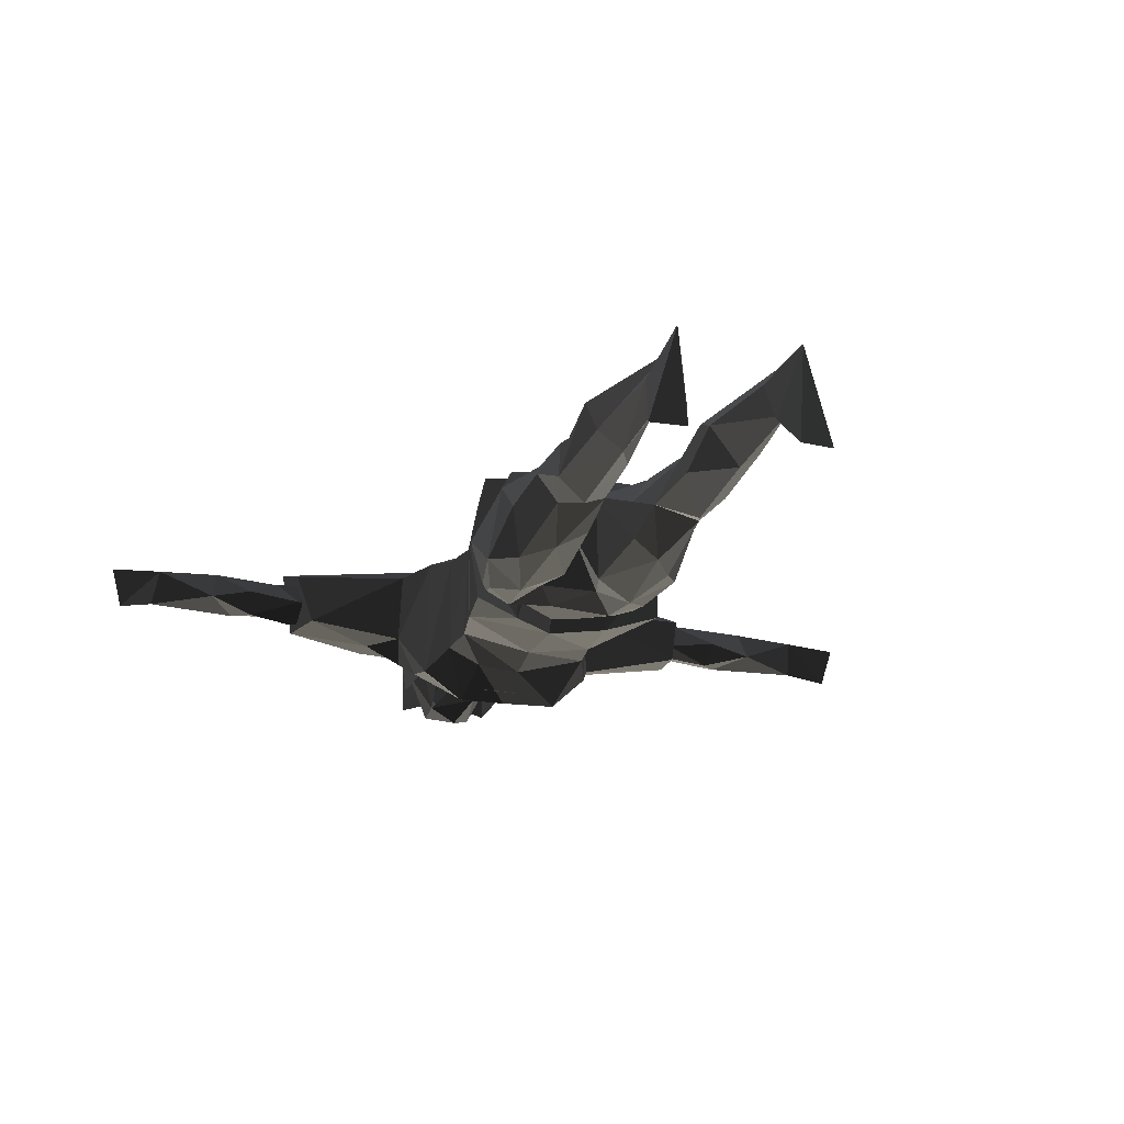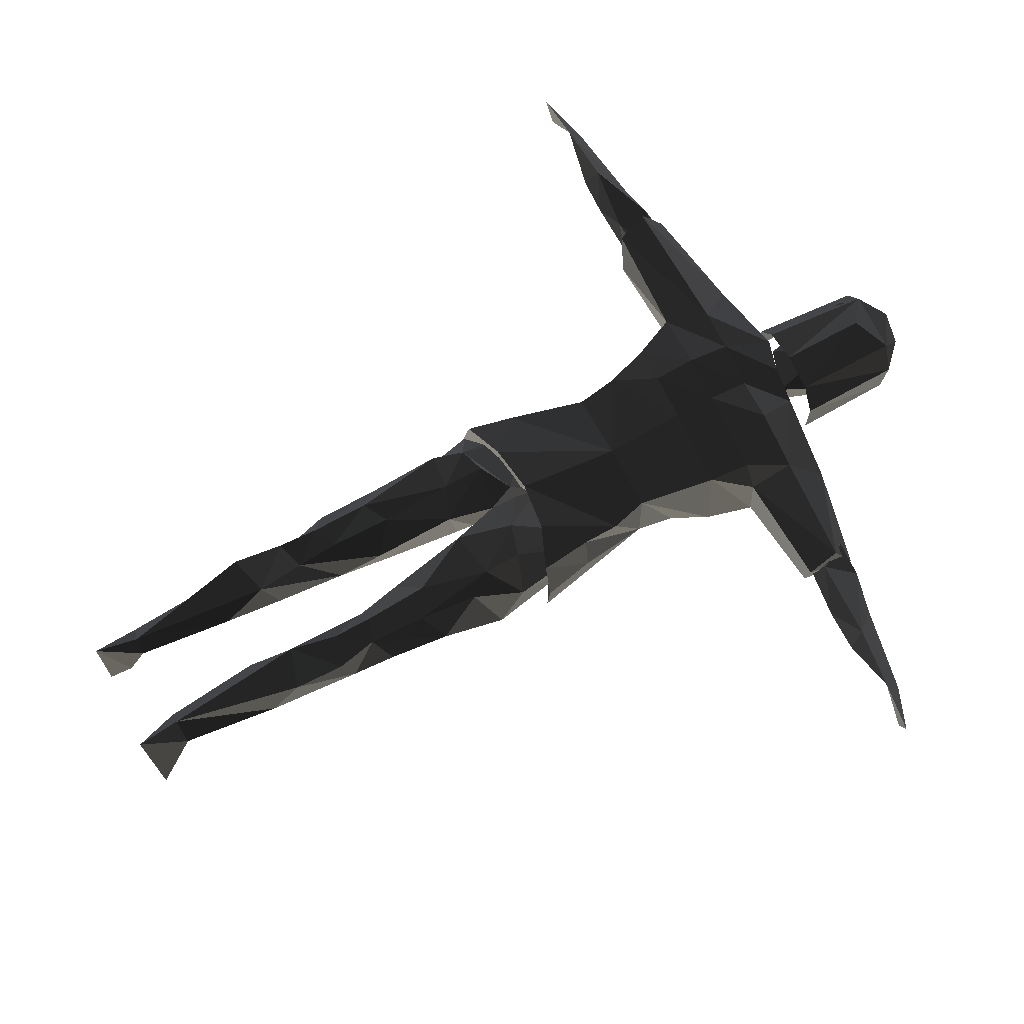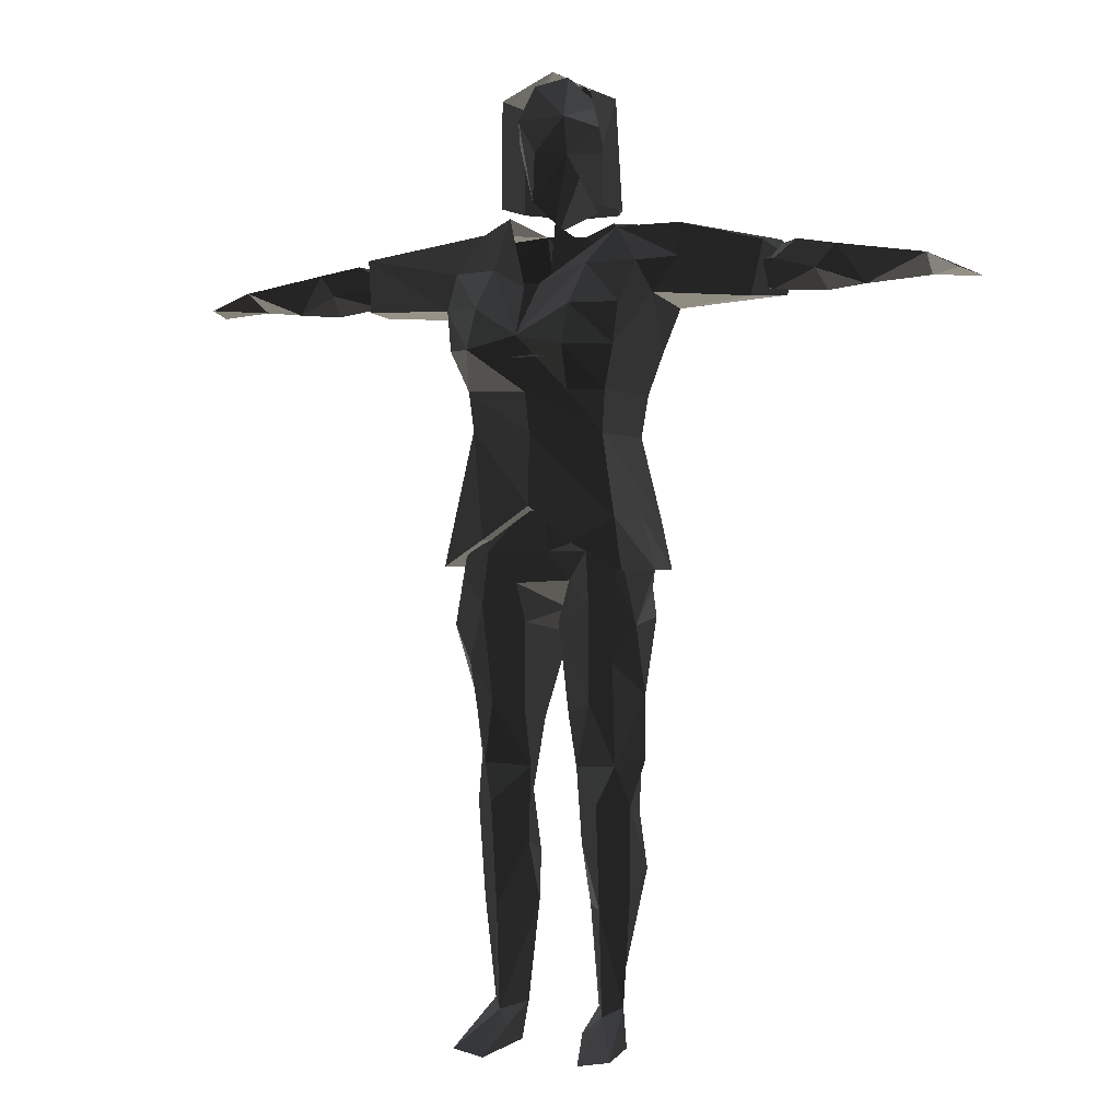
<metadata>
{"format":"obj","ext":"obj","renderer":"f3d","projection":"perspective","resolution":1024,"background":"white","views":[{"elev":-21.5,"azim":161.4,"up":"+Y"},{"elev":73.1,"azim":-117.2,"up":"+Y"},{"elev":-0.6,"azim":27.0,"up":"+Z"}]}
</metadata>
<code>
v -153.8 5.629 211.1
v 147.5 0.4696 207.4
v -2.74 -41.01 35.45
v -2.867 -45.45 110.3
v -149.5 1.519 174
v -53.27 -30.37 113
v -2.913 -58.4 146.6
v -54.26 -6.191 221.5
v -68.97 -35.13 -4.465
v 63.43 -36.54 -7.52
v 49.24 -32.17 111.3
v 60.06 -35.2 168.2
v 139.3 -0.5445 171.1
v 45.56 -6.424 221.2
v -76.61 -18.33 169.6
v -71.74 -13.72 194.8
v -2.866 -39.17 83.49
v -49.48 -30.42 86.44
v 46.65 -30.49 82.8
v 26.88 -42.97 110.8
v 32.09 -25.14 196.2
v 65.24 -19.1 196.6
v 32.19 -61.32 139.2
v -64.55 -35.24 140.2
v -38.87 -59.8 138.3
v -38.29 -48.39 166.3
v -40.61 -19.53 195.2
v -36.46 -42.18 13.15
v 29.12 -41.5 10.83
v 59.03 -38.36 27.86
v 71.2 -5.435 176.5
v 90.13 -5.89 199.5
v 90.19 -4.365 221.7
v 59.78 -41.88 140.1
v 30.7 -48.69 167.2
v 150 25.95 210
v -3.047 61.32 8.848
v -4.503 49.42 224.2
v -153 32.42 172.7
v -61.94 52.59 166.3
v -3.831 55.66 167.2
v -63.59 48.8 -4.465
v -55.92 38.58 58.97
v 58.59 53.27 -6.339
v 48.93 35.9 111.3
v 150.9 33.43 174.2
v -150.3 43.24 194.2
v -74.08 29.71 167.5
v -76.02 50.51 195.1
v -2.985 41.63 83.49
v -47.6 33.44 85.8
v 44.35 35.01 82.8
v 26.77 58.41 196.2
v 55.91 57.4 196.6
v 29.35 53.56 139.2
v -3.443 53.34 138.8
v -58.01 43.55 139.5
v -35.12 58.95 195.2
v -4.178 53.21 195.7
v -28.97 38.45 224
v -58.11 44 32.13
v -36.17 60.17 5.941
v 30.22 60.91 3.627
v 53.88 46.36 27.5
v 70.5 41.44 170
v 157.7 41.63 195.5
v 75.17 28.09 223.5
v 56.65 42.72 139.7
v 28.82 58.97 167.7
v 18.99 44.62 231.4
v 47.19 -30.05 209.9
v -61.89 -29.92 209.2
v -63.98 4.954 32.13
v -71.38 2.713 -3.828
v 69.25 3.066 -6.803
v 59.68 3.998 27.68
v -11.94 -28.72 181.5
v 0.7156 -31.29 183.4
v -25.58 43.88 237.9
v 23.54 43.58 236.3
v -39.42 -9.508 237.9
v 35.17 -7.345 236.3
v 0.3858 35.57 325.8
v -25.15 46.14 309.4
v 18.86 43.81 310.3
v -1.499 58.26 293.9
v -0.8438 51.13 237.1
v -18.77 20.24 326.1
v -34.99 -16.64 309.4
v -36.41 20.24 309.4
v 30.75 -16.21 311.8
v 32.06 20.24 311.8
v 38.22 -11.99 275.1
v -38.9 23.02 237.9
v 35.59 23.02 236.3
v -5.196 -0.2279 330
v -89.68 32.45 218
v 67.4 -22.63 -43.34
v -39.72 20.79 -328.3
v 3.194 -33.46 161.7
v 28.93 42.47 -41.2
v 39.71 20.79 -328.3
v -287.9 24.79 178.5
v 280.5 -2.073 181.6
v 5.681 1.112 325.5
v -57.01 -9.381 -162.5
v 24.11 38.98 297.4
v -48.75 -15.92 -136.4
v 35.88 -29.2 -94.44
v -210.1 31.9 184.4
v 13.62 5.24 -106
v 17.14 -9.398 -138.3
v -38.41 -14.59 -302.7
v -11.36 -14.73 317.8
v -166 12.43 208.3
v 35.04 -44.34 -330
v -57.92 -43.23 -326.1
v 32.42 6.206 288.6
v 27.69 27.64 275.8
v -56.11 -30.52 -12.01
v 135.9 32.35 204.6
v 19.53 -24.8 -13.67
v 38.37 -18.62 -231.5
v -28.31 -23.19 -312.2
v -43.46 39.56 -43.74
v -0.000334 25.99 21.46
v -52.89 14.11 -170.6
v 85.46 28.15 186.7
v -4.375 50.69 0.7211
v -35.3 17.02 -297.7
v 18.68 -26.41 268.6
v 287.9 24.79 178.5
v -0.1027 -36.85 269
v -67.4 -22.63 -43.34
v -25 59.94 -13.61
v -17.4 -27.15 293.4
v 12.42 -26.36 -41.42
v 31.79 23.91 -135.6
v 57.92 -43.23 -326.1
v -148 14.92 178.3
v -0.5312 37.29 -17.2
v 25 59.94 -13.61
v -53.7 -26.32 21.55
v -52.92 8.392 38.78
v 26.49 5.463 -298.6
v 52.89 14.11 -170.6
v 8.069 31.01 -49.14
v 38.41 -14.59 -302.7
v 16.3 24.39 235.6
v -20.54 40.16 306.8
v 35.3 17.03 -297.7
v 214 11.91 176.3
v 56.11 -30.52 -12.01
v 48.03 -1.513 -296.8
v 182 4.572 187.6
v 210.1 31.9 184.4
v -280.5 -2.074 181.6
v -185.6 18.18 174.1
v 28.31 -23.19 -312.2
v 39.18 -25.01 -161.7
v -52.96 -28.68 -68.05
v 54.26 22.61 -206.6
v -19.27 7.558 -230.5
v -38.37 -18.62 -231.5
v 124.9 30.96 179.7
v 164.9 29.59 202.6
v -48.88 23.56 -142.1
v 61.64 4.094 -132.4
v -19.83 -25.3 -15.45
v 32.26 -7.892 203.6
v 39.51 -36.57 -29.63
v -6.816 -26.65 238
v -16.21 -19.46 -102.2
v -35.05 -44.34 -330
v -194.6 7.678 203
v -143.9 32.35 203.6
v 64.18 -1.702 -89.25
v -54.26 22.61 -206.6
v -14.63 -54.41 132.4
v -39.18 -25.01 -161.7
v 6.534 -31.87 5.101
v -53.49 26.27 -58.93
v -30.03 29.21 -90.97
v 148.9 14.92 176.4
v 185.6 18.18 174.1
v -8.071 31.01 -49.14
v -26.49 5.463 -298.6
v 25.85 22.69 -198.5
v 30.98 18.26 -164.5
v 95.21 7.71 195
v 19.93 -7.135 -188.8
v -12.42 -26.36 -41.42
v -25.85 22.69 -198.5
v -61.64 4.094 -132.4
v -65.5 20.79 -24.13
v -64.18 -1.703 -89.25
v -0.673 -5.708 226.2
v 4.374 50.69 0.7211
v 16.51 -27.15 294
v 52.92 14 38.17
v -14.63 24.86 321.7
v -253 28.25 181.4
v 153.9 3.179 195
v 2.308 7.485 -32.21
v 36.34 -33.94 5.572
v -14.74 28.11 225.4
v 48.75 -15.92 -136.4
v -256.2 6.516 193.5
v 256.2 6.516 193.5
v 99.04 25.24 202.5
v -31.79 23.91 -135.6
v 54.25 -5.242 -228.5
v 1.374 -18.04 182.2
v 53.7 -26.32 21.54
v 48.88 23.56 -142.1
v -137.8 11.68 194.4
v 43.42 55.11 -18.97
v -13.62 5.24 -106
v 8.593 43.19 312.7
v -39.52 -36.57 -29.63
v 164.4 27.63 179.9
v 16.21 -19.46 -102.2
v -49.44 24.18 -101.2
v -46.91 57.39 -18.97
v -35.88 -29.2 -94.44
v -19.93 -7.135 -188.8
v -54.25 -5.242 -228.5
v 194.6 7.678 203
v -17.14 -9.398 -138.3
v 52.96 -28.67 -68.04
v -36.34 -33.94 5.572
v -30.98 18.26 -164.5
v 57.01 -9.381 -162.5
v -36.29 11.29 282.5
v 56.35 33.24 -38.3
v -41.34 28.02 30.37
v -154.2 33.16 184
v 41.34 28.02 30.37
v 19.27 7.558 -230.5
v -182 4.571 187.6
v 30.03 29.21 -90.97
v 166 12.43 208.3
v -214 11.91 176.3
v 3.05 -29.6 46.67
v 311.4 4.527 168.6
v -311.4 4.527 168.6
v 68.61 4.008 -6.413
v -5.784 48.4 273.6
v 253 28.25 181.4
v 49.44 24.18 -101.2
v -48.03 -1.517 -296.8
v -0.7914 -2.715 80.81
v -0.3316 -1.269 128.5
v -0.3316 6.662 204.8
v -0.3316 10.08 224.7
v -0.3316 5.471 255.1
v 4.886 6.662 204.8
v 66.09 17.57 200.5
v 146.6 16.14 192
v 244 15.29 188.2
v -5.549 6.662 204.8
v -80.99 17.15 197.1
v -151.5 21.07 192.8
v -240.9 17.46 188.2
v 38.85 13.06 33.02
v 41.09 2.791 -136.9
v 38.02 2.238 -294.3
v -35.12 13.06 33.02
v -40 2.791 -135.2
v -39.56 2.236 -293.4
v 19.32 -54.17 132.3
v -153.8 5.629 211.1
v 147.5 0.4696 207.4
v -2.74 -41.01 35.45
v -2.867 -45.45 110.3
v -149.5 1.519 174
v -53.27 -30.37 113
v -2.913 -58.4 146.6
v -54.26 -6.191 221.5
v -68.97 -35.13 -4.465
v 63.43 -36.54 -7.52
v 49.24 -32.17 111.3
v 60.06 -35.2 168.2
v 139.3 -0.5445 171.1
v 45.56 -6.424 221.2
v -76.61 -18.33 169.6
v -71.74 -13.72 194.8
v -2.866 -39.17 83.49
v -49.48 -30.42 86.44
v 46.65 -30.49 82.8
v 26.88 -42.97 110.8
v 32.09 -25.14 196.2
v 65.24 -19.1 196.6
v 32.19 -61.32 139.2
v -64.55 -35.24 140.2
v -38.87 -59.8 138.3
v -38.29 -48.39 166.3
v -40.61 -19.53 195.2
v -36.46 -42.18 13.15
v 29.12 -41.5 10.83
v 59.03 -38.36 27.86
v 71.2 -5.435 176.5
v 90.13 -5.89 199.5
v 90.19 -4.365 221.7
v 59.78 -41.88 140.1
v 30.7 -48.69 167.2
v 150 25.95 210
v -3.047 61.32 8.848
v -4.503 49.42 224.2
v -153 32.42 172.7
v -61.94 52.59 166.3
v -3.831 55.66 167.2
v -63.59 48.8 -4.465
v -55.92 38.58 58.97
v 58.59 53.27 -6.339
v 48.93 35.9 111.3
v 150.9 33.43 174.2
v -150.3 43.24 194.2
v -74.08 29.71 167.5
v -76.02 50.51 195.1
v -2.985 41.63 83.49
v -47.6 33.44 85.8
v 44.35 35.01 82.8
v 26.77 58.41 196.2
v 55.91 57.4 196.6
v 29.35 53.56 139.2
v -3.443 53.34 138.8
v -58.01 43.55 139.5
v -35.12 58.95 195.2
v -4.178 53.21 195.7
v -28.97 38.45 224
v -58.11 44 32.13
v -36.17 60.17 5.941
v 30.22 60.91 3.627
v 53.88 46.36 27.5
v 70.5 41.44 170
v 157.7 41.63 195.5
v 75.17 28.09 223.5
v 56.65 42.72 139.7
v 28.82 58.97 167.7
v -33.86 -7.902 231.2
v 18.99 44.62 231.4
v 47.19 -30.05 209.9
v -61.89 -29.92 209.2
v -63.98 4.954 32.13
v -71.38 2.713 -3.828
v 69.25 3.066 -6.803
v 59.68 3.998 27.68
v -11.94 -28.72 181.5
v 0.7156 -31.29 183.4
v -89.68 32.45 218
v -25.58 43.88 237.9
v 23.54 43.58 236.3
v -39.42 -9.508 237.9
v 35.17 -7.345 236.3
v 0.3858 35.57 325.8
v -25.15 46.14 309.4
v 18.86 43.81 310.3
v -1.499 58.26 293.9
v -0.8438 51.13 237.1
v -18.77 20.24 326.1
v -34.99 -16.64 309.4
v -36.41 20.24 309.4
v 30.75 -16.21 311.8
v 32.06 20.24 311.8
v 38.22 -11.99 275.1
v -38.9 23.02 237.9
v 35.59 23.02 236.3
v -5.196 -0.2279 330
g group0
g group1
f 11 52 19
f 55 45 68
f 64 19 52
f 41 56 55
f 41 40 56
f 48 47 39
f 47 1 39
f 9 18 28
f 327 328 311
f 314 289 322
f 326 316 327
f 337 307 273
f 321 328 327
f 316 321 327
f 347 334 315
f 313 333 346
f 313 332 333
f 294 305 306
f 287 286 297
f 292 350 278
f 301 274 300
f 337 338 307
f 336 302 339
f 339 305 316
f 298 297 278
f 296 295 277
f 322 328 321
f 317 284 336
f 281 347 301
f 345 280 289
f 337 325 338
f 296 286 295
f 337 273 317
f 348 335 301
f 347 348 301
f 323 321 316
f 300 347 281
f 274 308 300
f 304 285 303
f 306 305 283
f 293 302 303
f 298 341 279
f 299 333 274
f 279 287 298
f 278 296 275
f 278 349 298
f 292 278 306
f 291 275 290
f 304 338 285
f 289 332 345
f 304 303 273
f 275 277 288
f 293 292 283
f 280 346 299
f 292 285 350
f 282 291 290
f 332 289 314
f 279 341 331
f 303 302 284
f 290 275 288
f 278 294 306
f 297 286 296
f 273 303 284
f 277 289 288
f 335 321 323
f 342 285 338
f 286 287 272
f 287 279 272
f 320 351 331
f 331 351 279
f 279 351 272
f 276 319 286
f 318 351 320
f 318 320 319
f 285 292 293
f 273 307 304
f 305 339 302
f 338 304 307
f 278 275 291
f 292 306 283
f 282 316 305
f 346 280 345
f 290 288 301
f 321 314 322
f 294 282 305
f 288 289 274
f 302 336 284
f 334 347 300
f 333 299 346
f 308 314 321
f 294 291 282
f 301 288 274
f 308 274 333
f 334 321 335
f 278 291 294
f 315 348 347
f 275 296 277
f 287 297 298
f 286 328 295
f 334 300 308
f 297 296 278
f 348 315 335
f 332 314 333
f 308 321 334
f 313 346 345
f 308 333 314
f 332 313 345
f 315 334 335
f 284 317 273
f 293 283 302
f 295 322 277
f 330 331 309
f 328 286 319
f 289 299 274
f 277 322 289
f 324 309 342
f 325 342 338
f 325 324 342
f 283 305 302
f 330 329 331
f 317 336 325
f 324 330 309
f 322 295 328
f 286 272 276
f 272 351 318
f 316 282 323
f 317 325 337
f 301 335 290
f 329 320 331
f 285 293 303
f 349 341 298
f 336 324 325
f 324 340 330
f 319 276 310
f 312 329 330
f 272 310 276
f 301 300 281
f 340 312 330
f 336 340 324
f 336 339 340
f 319 320 311
f 328 319 311
f 312 311 329
f 340 339 326
f 329 311 320
f 340 326 312
f 290 323 282
f 339 316 326
f 323 290 335
f 326 327 312
f 327 311 312
f 310 318 319
f 310 272 318
f 299 289 280
f 40 57 56
f 51 18 43
f 56 45 55
f 2 36 66
f 56 57 50
f 56 50 45
f 44 63 75
f 74 62 42
f 62 61 42
f 35 34 23
f 26 15 16
f 7 78 21
f 29 3 30
f 36 67 66
f 68 31 65
f 45 34 68
f 7 26 27
f 6 24 25
f 50 57 51
f 65 13 46
f 30 75 10
f 18 9 73
f 67 54 66
f 24 15 25
f 46 2 66
f 30 64 76
f 30 76 75
f 45 50 52
f 10 75 29
f 29 37 3
f 32 14 33
f 12 34 35
f 32 31 22
f 3 62 28
f 27 16 8
f 4 25 7
f 27 77 7
f 35 7 21
f 19 4 20
f 14 67 33
f 73 61 18
f 2 32 33
f 17 6 4
f 12 21 22
f 28 74 9
f 78 14 21
f 19 20 11
f 43 18 61
f 13 31 32
f 17 4 19
f 35 23 7
f 25 15 26
f 13 32 2
f 17 18 6
f 52 50 64
f 67 14 70
f 1 16 15
f 1 8 16
f 60 97 49
f 8 97 60
f 1 97 8
f 15 48 5
f 49 97 47
f 48 49 47
f 22 21 14
f 33 36 2
f 31 68 34
f 36 33 67
f 20 4 7
f 12 35 21
f 34 45 11
f 73 9 74
f 30 17 19
f 51 43 50
f 34 11 23
f 3 18 17
f 13 65 31
f 29 75 63
f 74 28 62
f 50 43 37
f 11 20 23
f 3 17 30
f 62 3 37
f 64 50 63
f 23 20 7
f 75 76 44
f 6 25 4
f 27 26 16
f 24 57 15
f 37 29 63
f 7 25 26
f 64 44 76
f 62 43 61
f 63 50 37
f 73 74 42
f 43 62 37
f 73 42 61
f 64 63 44
f 2 46 13
f 31 12 22
f 6 51 24
f 38 60 59
f 48 15 57
f 3 28 18
f 18 51 6
f 70 38 53
f 67 70 54
f 70 53 54
f 31 34 12
f 60 58 59
f 54 65 46
f 38 59 53
f 57 24 51
f 5 1 15
f 47 97 1
f 52 11 45
f 66 54 46
f 19 64 30
f 60 49 58
f 32 22 14
f 27 8 77
f 54 53 65
f 59 69 53
f 39 5 48
f 59 58 41
f 5 39 1
f 10 29 30
f 59 41 69
f 53 69 65
f 69 68 65
f 40 49 48
f 40 48 57
f 58 40 41
f 55 68 69
f 49 40 58
f 41 55 69
g group2
f 107 149 119
f 149 107 248
f 107 219 248
f 201 114 234
f 105 114 201
f 197 206 234
f 219 199 105
f 219 105 201
f 119 131 118
f 150 201 234
f 234 206 248
f 248 150 234
f 119 149 131
f 118 199 219
f 248 219 150
f 150 219 201
f 107 119 118
f 107 118 219
g group3
f 136 114 199
f 199 114 105
f 199 118 131
f 131 172 133
f 136 234 114
f 172 197 234
f 131 133 199
f 131 197 172
f 248 206 149
f 172 136 133
f 172 234 136
f 136 199 133
g group4
f 115 176 216
f 179 271 100
f 197 170 213
f 216 240 115
f 240 216 140
f 115 237 176
f 240 175 115
f 176 237 216
f 140 158 240
f 140 216 237
f 240 243 175
f 110 237 115
f 175 110 115
f 158 140 237
f 240 158 243
f 175 243 208
f 237 110 158
f 110 175 202
f 202 175 208
f 243 158 110
f 202 208 243
f 202 243 110
f 157 208 202
f 190 210 203
f 208 103 202
f 103 157 202
f 208 157 103
f 210 128 165
f 190 165 128
f 121 203 210
f 203 184 190
f 231 143 244
f 184 165 190
f 221 210 165
f 166 121 210
f 181 244 214
f 181 231 244
f 242 203 121
f 143 195 144
f 120 143 231
f 221 166 210
f 165 184 221
f 166 242 121
f 203 242 155
f 205 181 214
f 184 203 155
f 169 231 181
f 224 144 195
f 224 236 144
f 228 155 242
f 220 120 231
f 185 184 155
f 205 122 181
f 220 231 169
f 166 156 242
f 185 221 184
f 122 169 181
f 143 120 134
f 214 153 205
f 156 228 242
f 120 220 134
f 195 143 134
f 214 200 247
f 152 155 228
f 166 221 156
f 185 155 152
f 122 204 169
f 220 169 192
f 135 126 236
f 192 169 204
f 224 135 236
f 221 185 156
f 205 171 122
f 217 200 238
f 171 205 153
f 126 129 141
f 126 141 198
f 122 137 204
f 129 126 135
f 200 217 247
f 134 220 161
f 126 198 238
f 185 152 156
f 122 171 137
f 152 228 209
f 228 156 249
f 195 125 224
f 195 134 182
f 171 153 98
f 198 217 238
f 220 192 225
f 214 98 153
f 195 182 125
f 228 249 209
f 129 135 141
f 186 192 204
f 147 204 137
f 214 247 98
f 198 141 142
f 204 147 141
f 220 225 161
f 217 198 142
f 152 249 156
f 186 204 141
f 134 161 196
f 224 125 135
f 209 249 152
f 135 186 141
f 171 98 230
f 182 134 196
f 247 217 98
f 125 186 135
f 147 142 141
f 171 109 137
f 186 173 192
f 147 101 142
f 217 235 98
f 109 171 230
f 173 225 192
f 101 217 142
f 222 147 137
f 209 104 249
f 217 101 235
f 196 161 108
f 186 125 183
f 161 225 108
f 222 137 109
f 98 177 230
f 223 125 182
f 196 223 182
f 101 147 241
f 235 177 98
f 209 249 132
f 132 249 104
f 173 186 218
f 218 186 183
f 223 183 125
f 194 196 108
f 109 230 207
f 209 132 104
f 111 241 147
f 225 229 108
f 173 229 225
f 222 111 147
f 230 177 207
f 101 250 235
f 250 177 235
f 196 167 223
f 112 222 109
f 250 101 241
f 218 229 173
f 211 218 183
f 167 196 194
f 223 211 183
f 112 111 222
f 109 207 112
f 177 168 207
f 111 138 241
f 138 250 241
f 218 232 229
f 229 180 108
f 177 250 215
f 167 211 223
f 218 211 232
f 108 106 194
f 106 167 194
f 189 111 112
f 177 215 168
f 111 189 138
f 106 108 180
f 215 250 138
f 160 112 207
f 167 232 211
f 127 167 106
f 233 207 168
f 232 167 127
f 215 233 168
f 189 215 138
f 226 180 229
f 233 160 207
f 193 229 232
f 160 191 112
f 215 189 146
f 146 233 215
f 193 226 229
f 112 188 189
f 127 193 232
f 127 106 178
f 188 112 191
f 106 180 164
f 226 164 180
f 188 146 189
f 227 178 106
f 178 193 127
f 227 106 164
f 123 191 160
f 160 233 123
f 233 146 162
f 163 164 226
f 163 226 193
f 188 162 146
f 239 188 191
f 239 191 123
f 212 233 162
f 233 212 123
f 178 227 130
f 227 164 251
f 130 193 178
f 163 113 164
f 130 163 193
f 188 151 162
f 212 154 123
f 212 162 151
f 148 239 123
f 239 151 188
f 251 164 113
f 227 251 130
f 187 113 163
f 187 163 130
f 123 154 148
f 154 212 151
f 148 145 239
f 145 151 239
f 130 251 99
f 113 187 124
f 251 113 117
f 124 174 113
f 99 251 117
f 113 174 117
f 145 148 159
f 154 151 102
f 187 130 99
f 116 159 148
f 148 154 139
f 124 187 99
f 116 148 139
f 154 102 139
f 117 174 99
f 145 102 151
f 124 99 174
f 159 102 145
f 159 116 102
f 139 102 116
f 100 179 213
f 179 100 271
g group5
f 92 83 85
f 358 356 365
f 85 83 84
f 357 356 358
f 85 84 86
f 359 357 358
f 95 92 85
f 358 365 368
f 91 83 92
f 365 356 364
f 87 85 86
f 359 358 360
f 95 85 80
f 353 358 368
f 84 83 88
f 361 356 357
f 80 85 87
f 360 358 353
f 91 96 83
f 356 369 364
f 91 92 93
f 366 365 364
f 88 83 96
f 369 356 361
f 82 92 95
f 368 365 355
f 357 359 352
f 79 86 84
f 93 92 82
f 355 365 366
f 90 84 88
f 361 357 363
f 87 86 79
f 352 359 360
f 90 88 96
f 369 361 363
f 79 84 90
f 363 357 352
f 89 90 96
f 369 363 362
f 94 79 90
f 363 352 367
f 89 94 90
f 363 367 362
f 81 94 89
f 362 367 354

</code>
